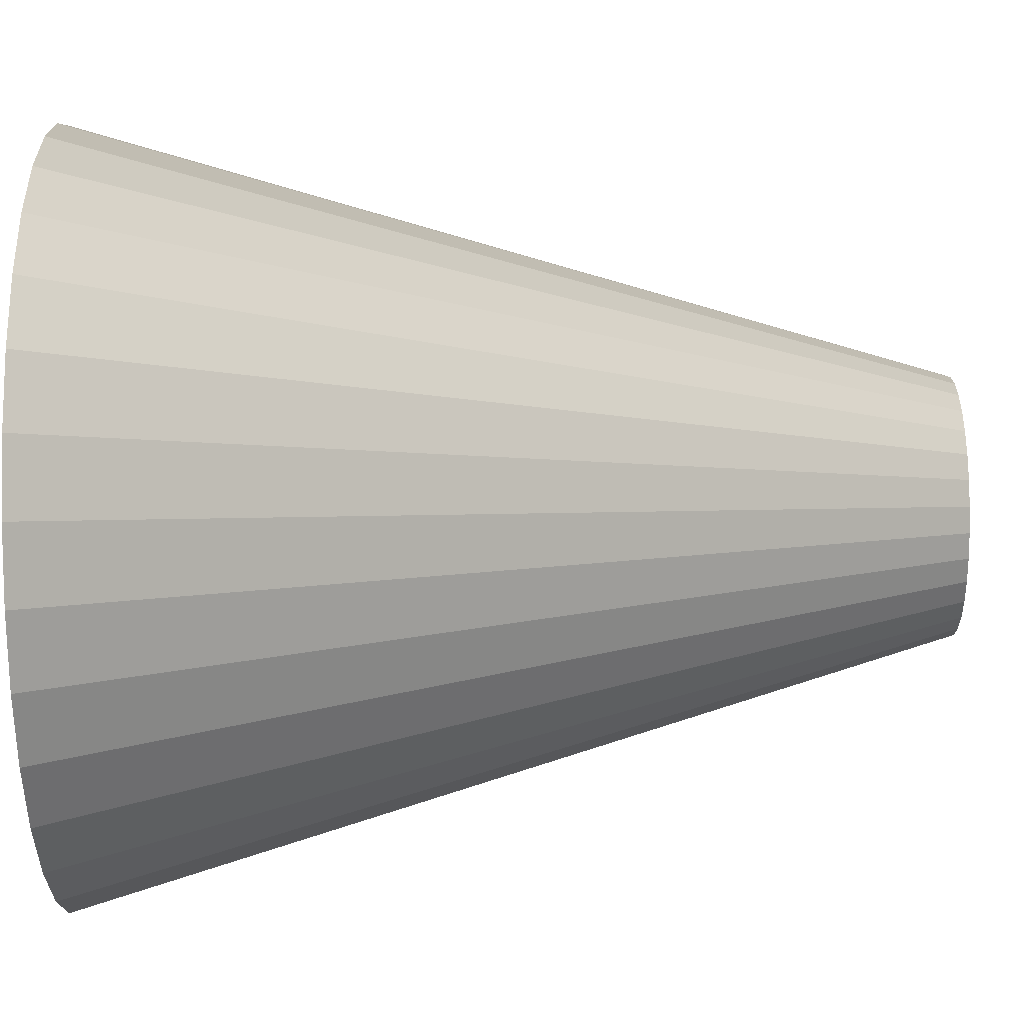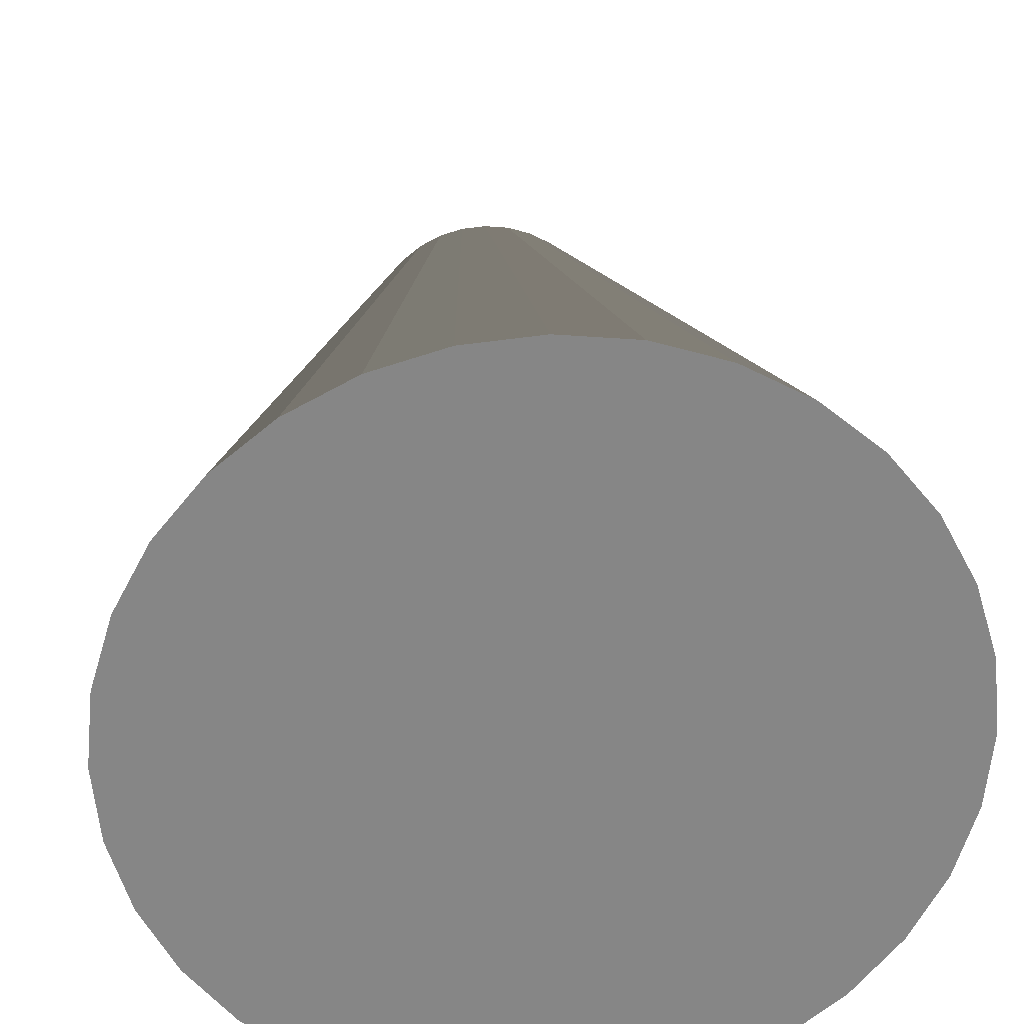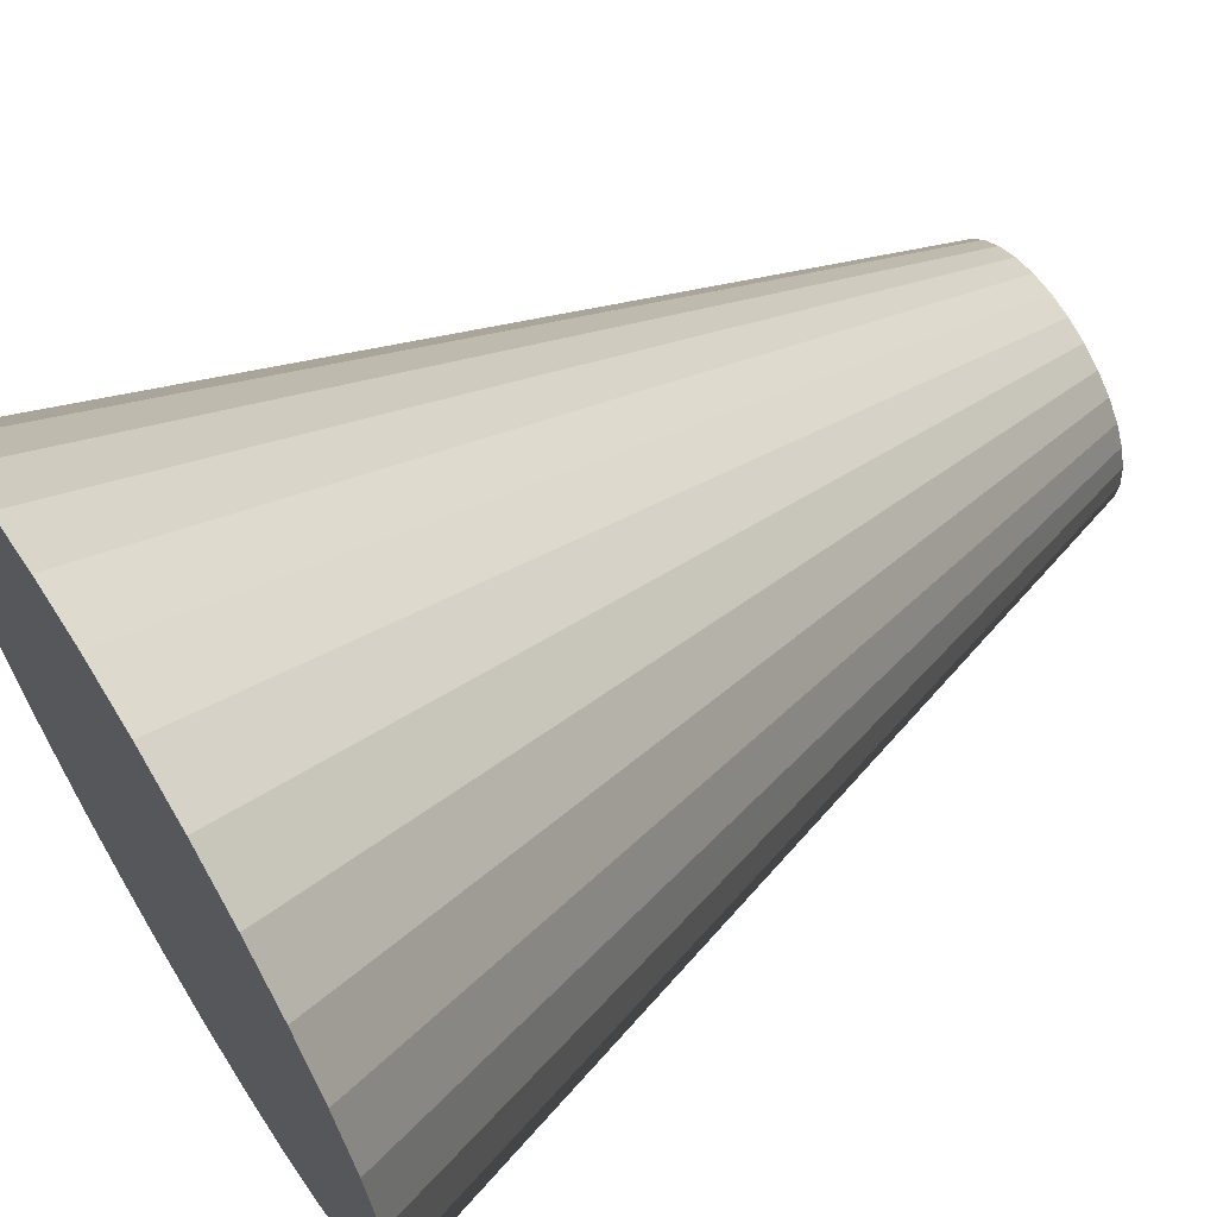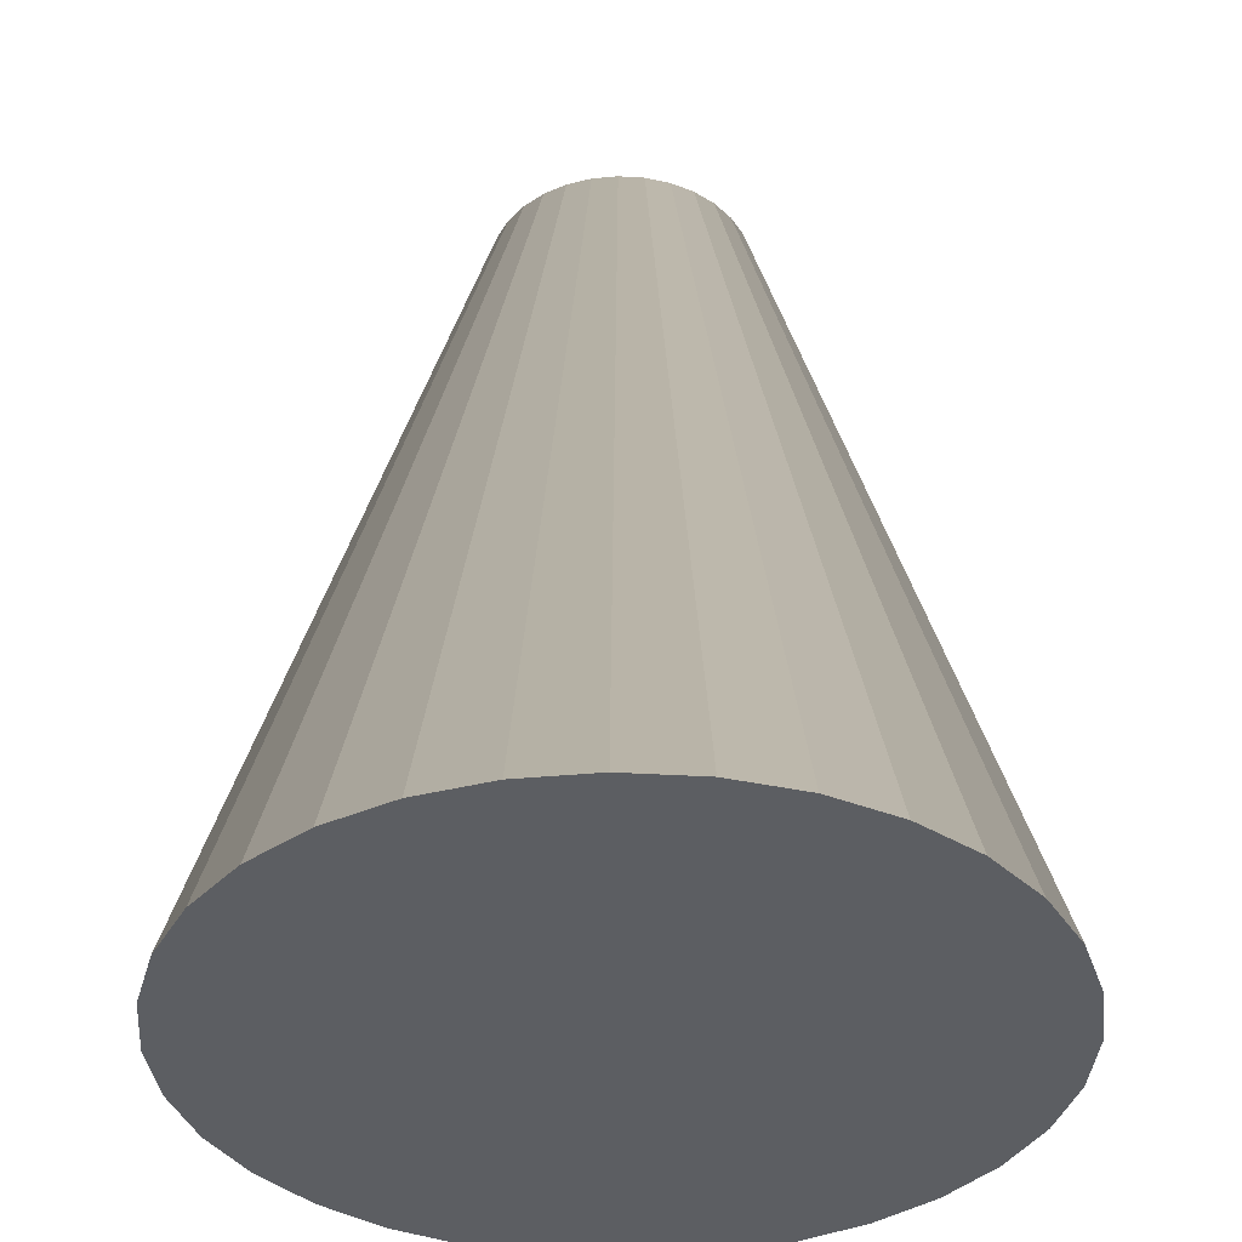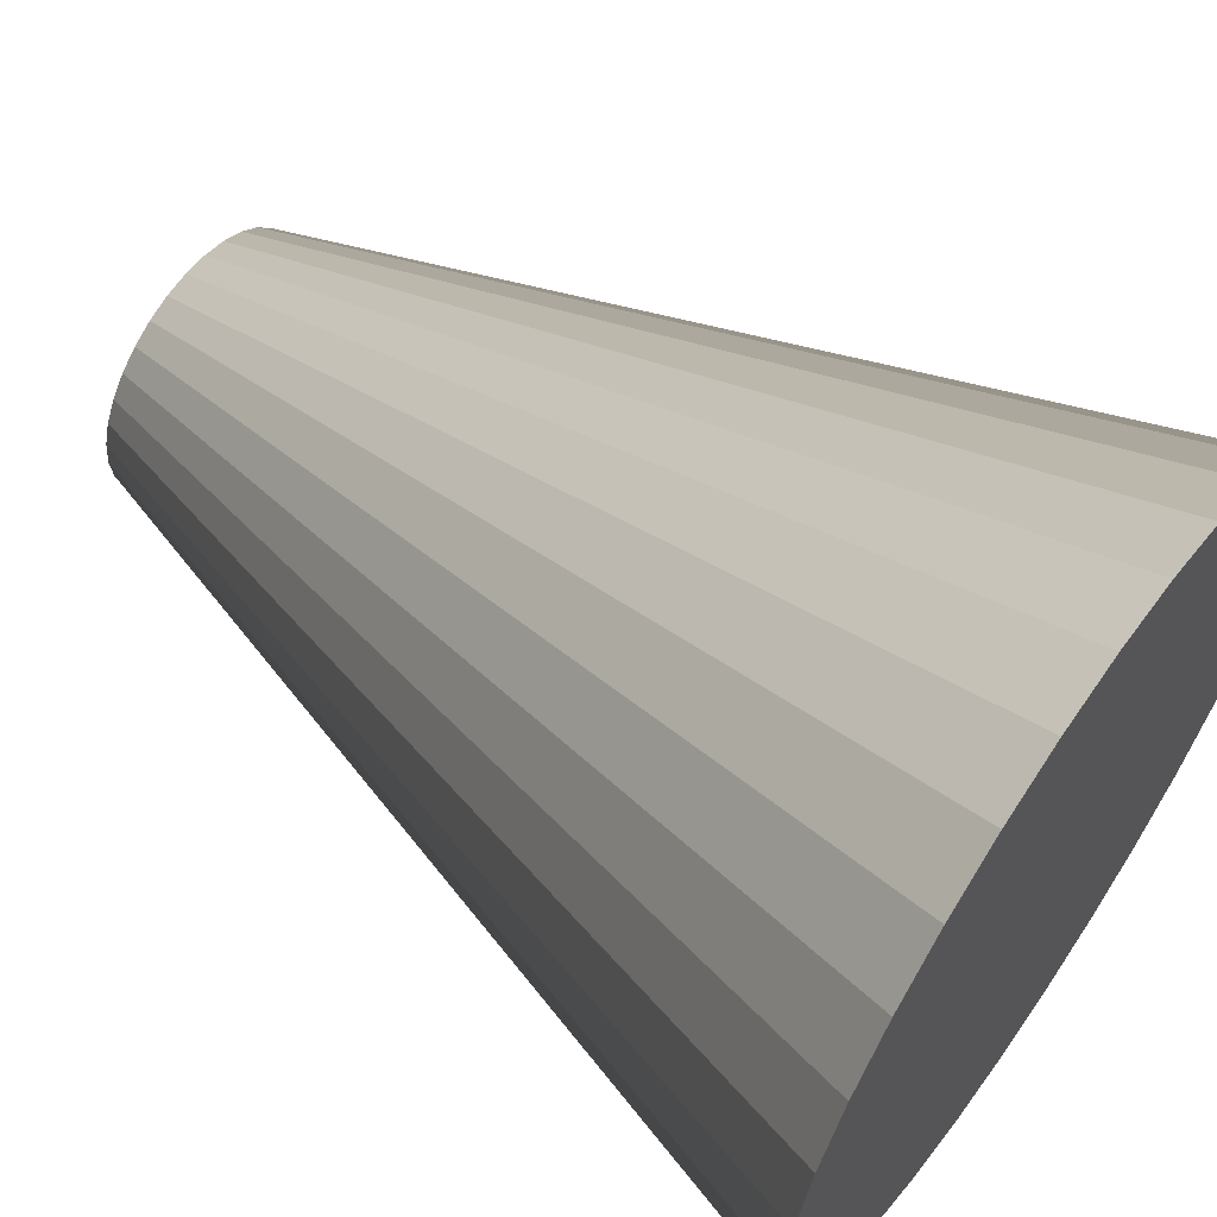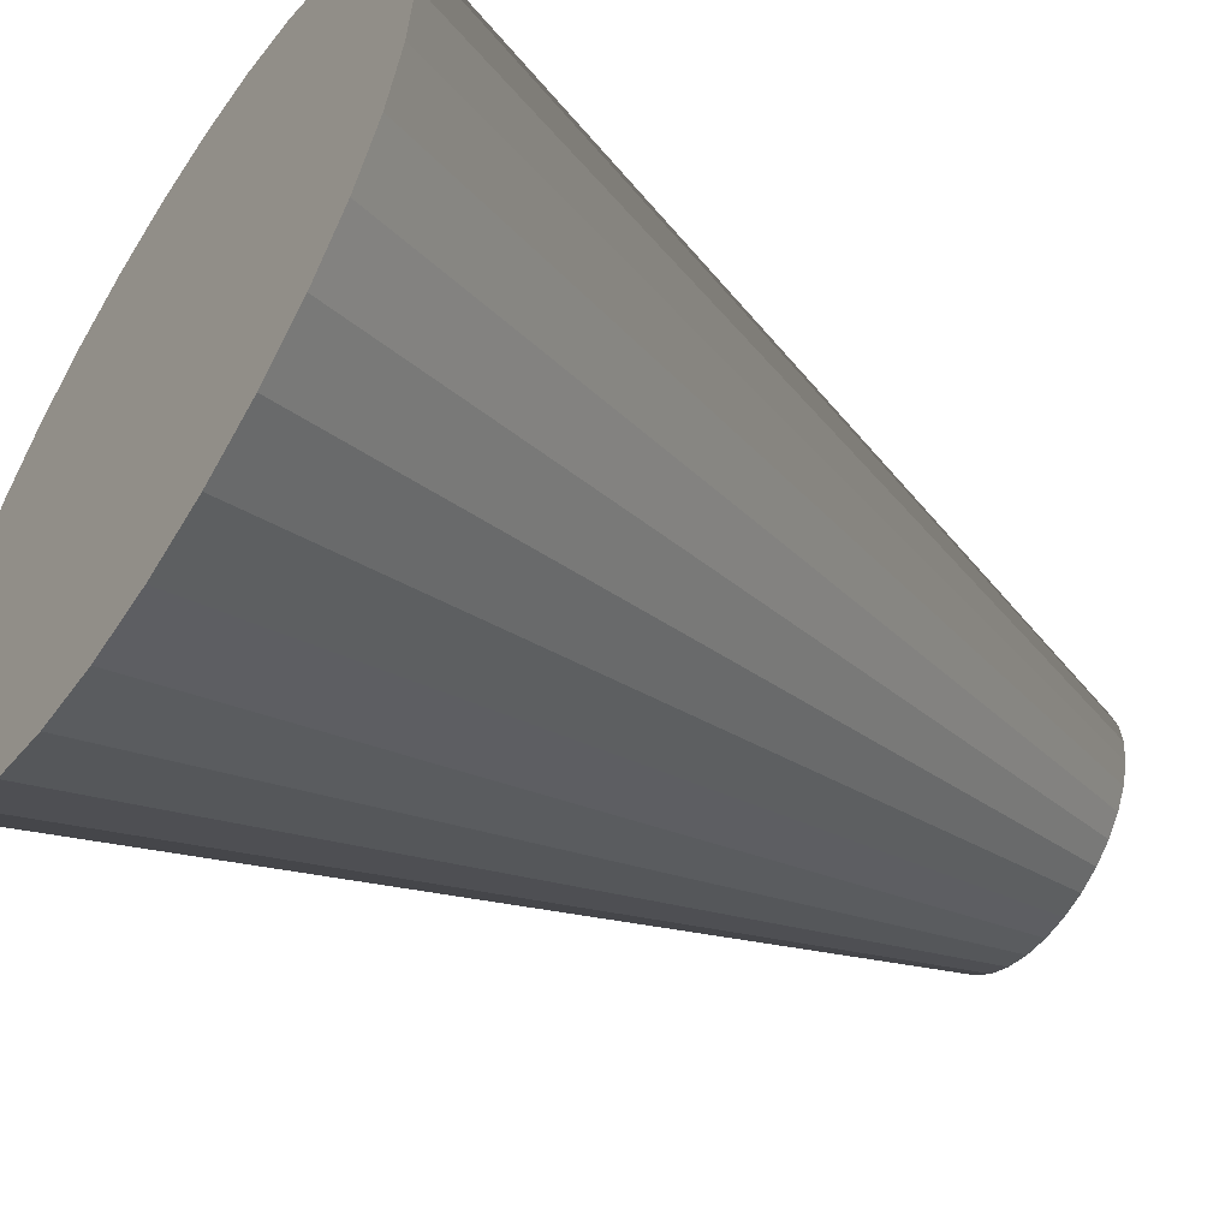
<metadata>
{"format":"obj","ext":"obj","renderer":"f3d","projection":"perspective","resolution":1024,"background":"white","views":[{"elev":-78.4,"azim":90.8,"up":"+Z"},{"elev":28.1,"azim":-4.0,"up":"+Z"},{"elev":63.4,"azim":58.2,"up":"+Z"},{"elev":-37.5,"azim":91.2,"up":"+Y"},{"elev":61.1,"azim":-54.9,"up":"+Z"},{"elev":-54.0,"azim":56.3,"up":"+Z"}]}
</metadata>
<code>
o Cone
v 0.07796 -0.3321 -0.3919
v -0 -0.3321 -0.3996
v 0.02589 0.5577 -0.1301
v -0 0.5577 -0.1327
v 0.05078 0.5577 -0.1226
v 0.1529 -0.3321 -0.3692
v 0.07372 0.5577 -0.1103
v 0.222 -0.3321 -0.3323
v 0.09383 0.5577 -0.09383
v 0.2826 -0.3321 -0.2826
v 0.1103 0.5577 -0.07372
v 0.3323 -0.3321 -0.222
v 0.1226 0.5577 -0.05078
v 0.3692 -0.3321 -0.1529
v 0.1301 0.5577 -0.02589
v 0.3919 -0.3321 -0.07796
v 0.3996 -0.3321 0
v 0.1327 0.5577 0
v 0.3919 -0.3321 0.07796
v 0.1301 0.5577 0.02589
v 0.3692 -0.3321 0.1529
v 0.1226 0.5577 0.05078
v 0.3323 -0.3321 0.222
v 0.1103 0.5577 0.07372
v 0.2826 -0.3321 0.2826
v 0.09383 0.5577 0.09383
v 0.07372 0.5577 0.1103
v 0.222 -0.3321 0.3323
v 0.05078 0.5577 0.1226
v 0.1529 -0.3321 0.3692
v 0.02589 0.5577 0.1301
v 0.07796 -0.3321 0.3919
v -0 -0.3321 0.3996
v -0 0.5577 0.1327
v -0.07796 -0.3321 0.3919
v -0.02589 0.5577 0.1301
v -0.1529 -0.3321 0.3692
v -0.05078 0.5577 0.1226
v -0.222 -0.3321 0.3323
v -0.07372 0.5577 0.1103
v -0.2826 -0.3321 0.2826
v -0.09383 0.5577 0.09383
v -0.3323 -0.3321 0.222
v -0.1103 0.5577 0.07372
v -0.3692 -0.3321 0.1529
v -0.1226 0.5577 0.05078
v -0.3919 -0.3321 0.07796
v -0.1301 0.5577 0.02589
v -0.3996 -0.3321 0
v -0.1327 0.5577 0
v -0.3919 -0.3321 -0.07796
v -0.1301 0.5577 -0.02589
v -0.1226 0.5577 -0.05078
v -0.3692 -0.3321 -0.1529
v -0.1103 0.5577 -0.07372
v -0.3323 -0.3321 -0.222
v -0.09383 0.5577 -0.09383
v -0.2826 -0.3321 -0.2826
v -0.222 -0.3321 -0.3323
v -0.07372 0.5577 -0.1103
v -0.1529 -0.3321 -0.3692
v -0.05078 0.5577 -0.1226
v -0.07796 -0.3321 -0.3919
v -0.02589 0.5577 -0.1301
f 1 2 4 3
f 1 3 5 6
f 6 5 7 8
f 8 7 9 10
f 12 10 9 11
f 14 12 11 13
f 16 14 13 15
f 16 15 18 17
f 20 19 17 18
f 19 20 22 21
f 21 22 24 23
f 23 24 26 25
f 28 25 26 27
f 30 28 27 29
f 30 29 31 32
f 32 31 34 33
f 36 35 33 34
f 35 36 38 37
f 37 38 40 39
f 39 40 42 41
f 43 41 42 44
f 45 43 44 46
f 47 45 46 48
f 48 50 49 47
f 51 49 50 52
f 51 52 53 54
f 54 53 55 56
f 56 55 57 58
f 59 58 57 60
f 59 60 62 61
f 63 61 62 64
f 2 63 64 4
f 2 1 6 8 10 12 14 16 17 19 21 23 25 28 30 32 33 35 37 39 41 43 45 47 49 51 54 56 58 59 61 63
f 13 11 9 7 5 3 4 64 62 60 57 55 53 52 50 48 46 44 42 40 38 36 34 31 29 27 26 24 22 20 18 15

</code>
